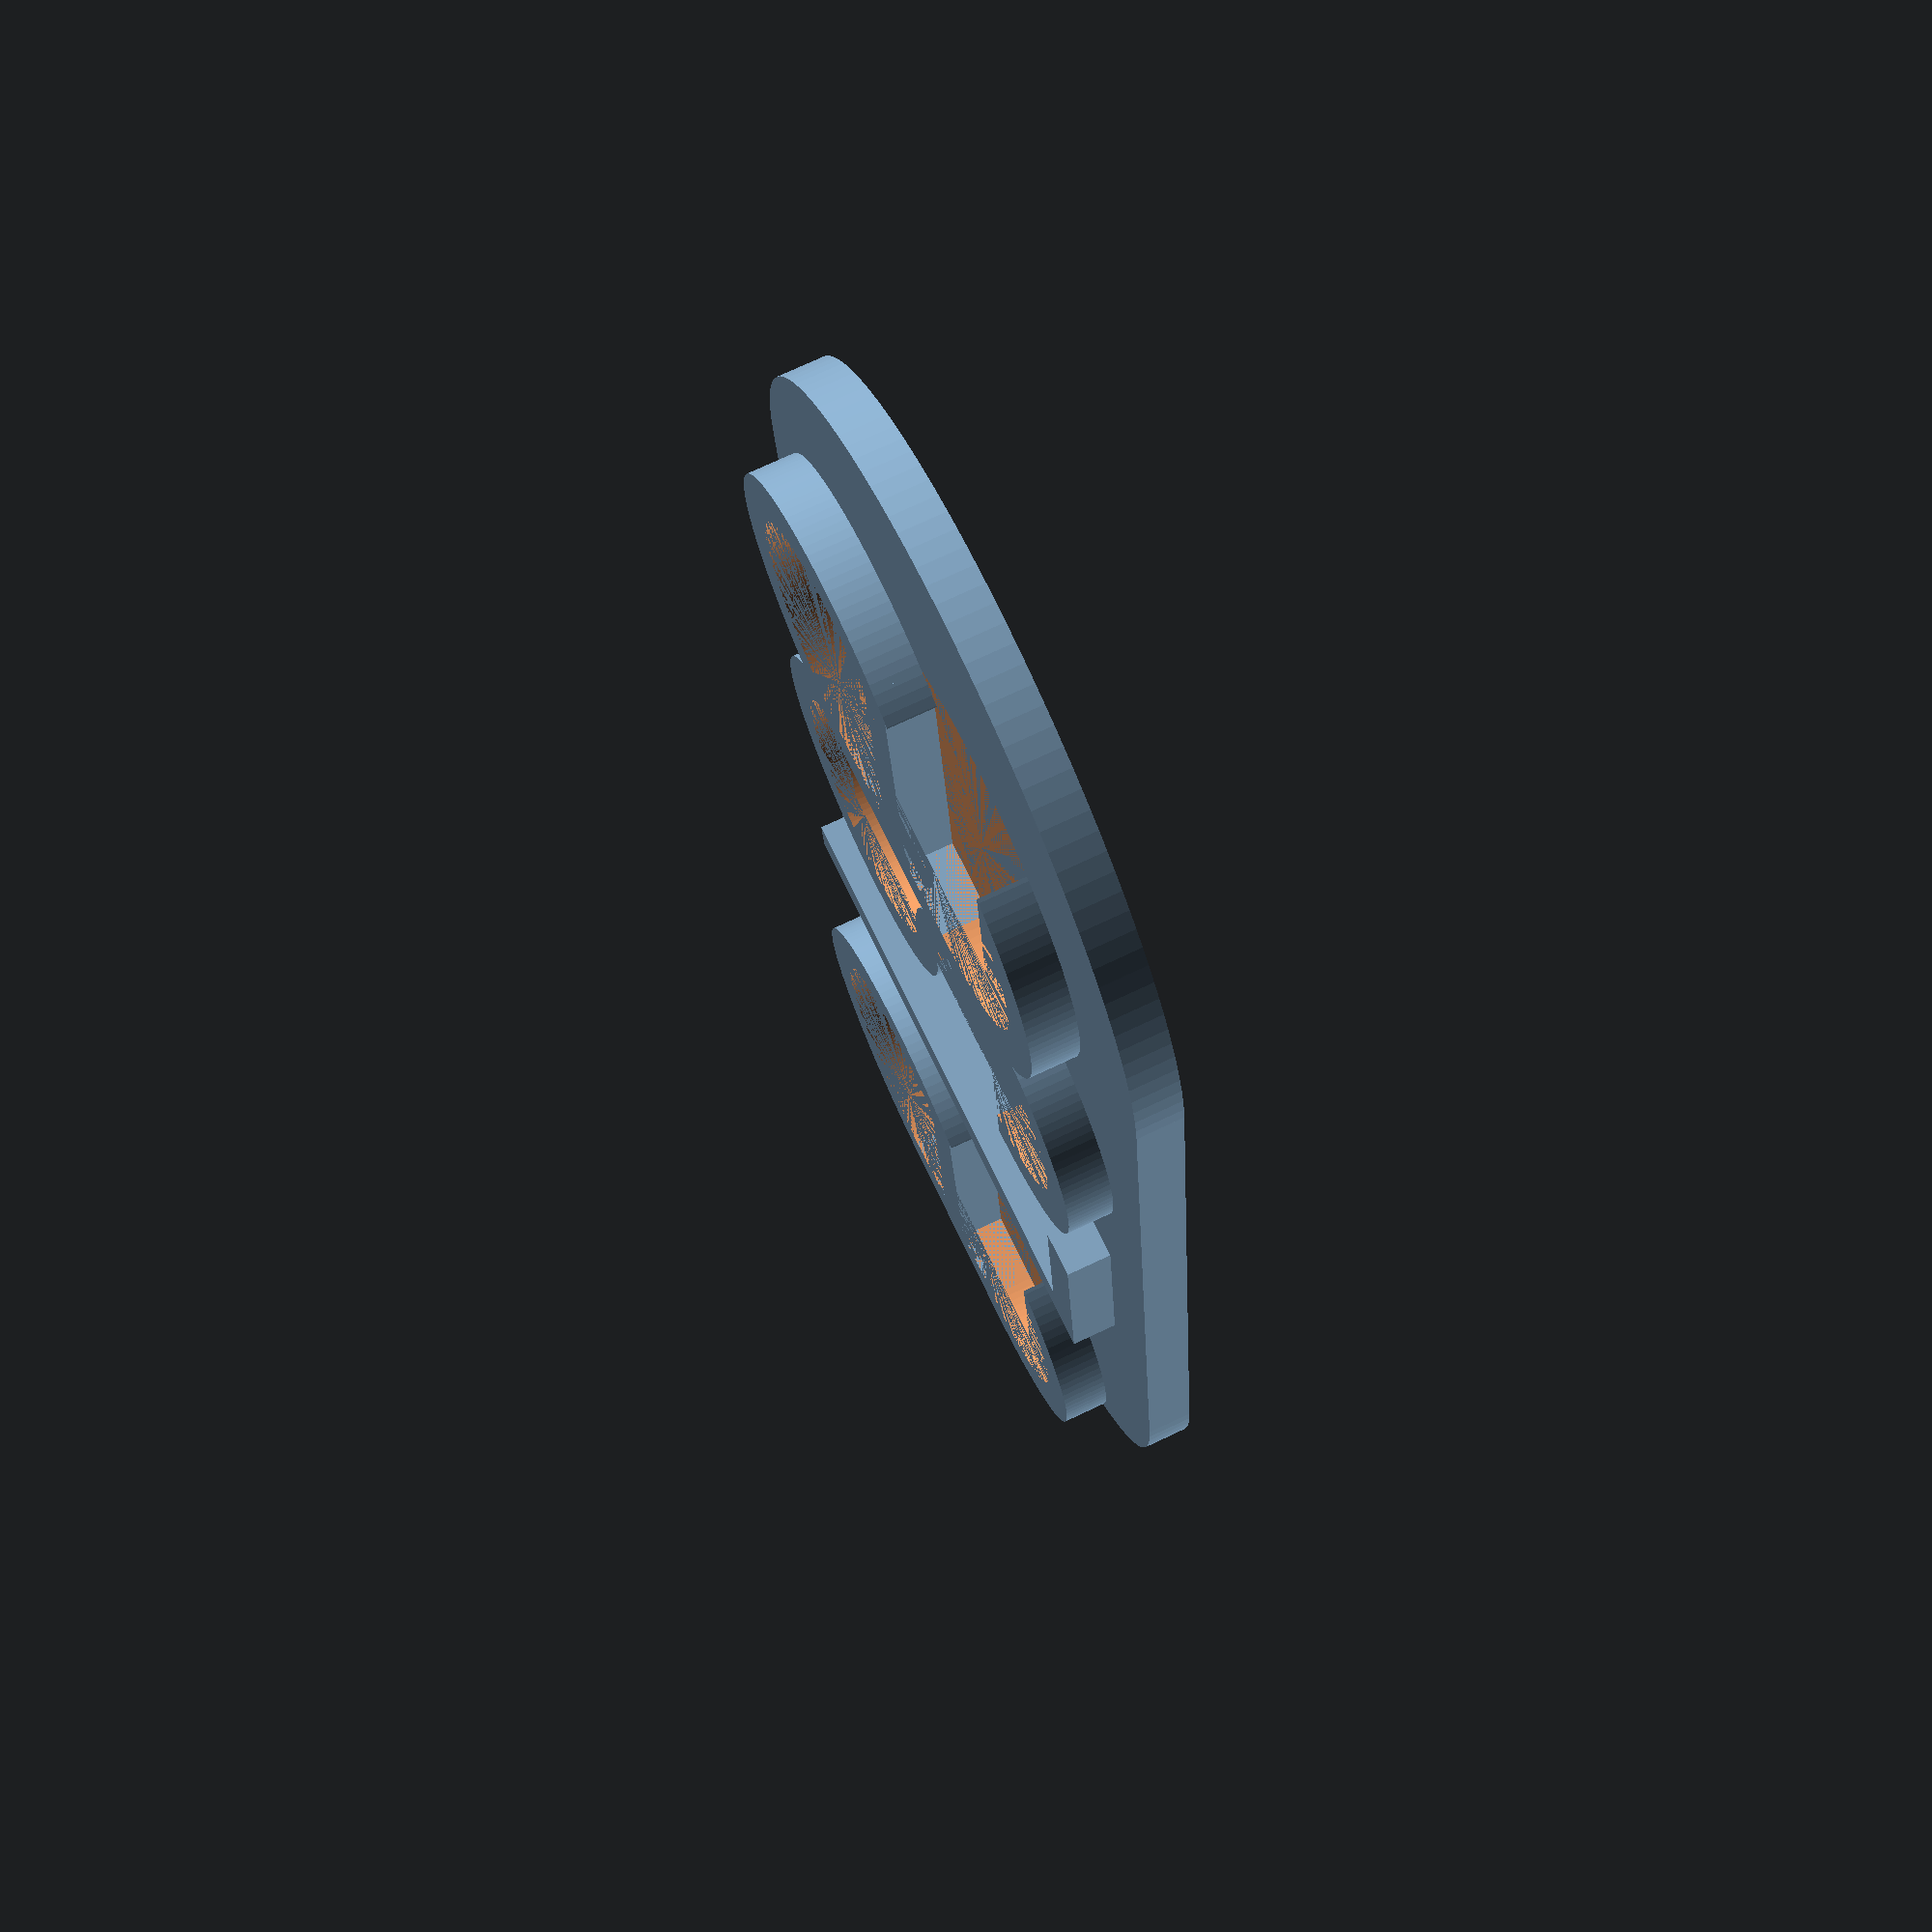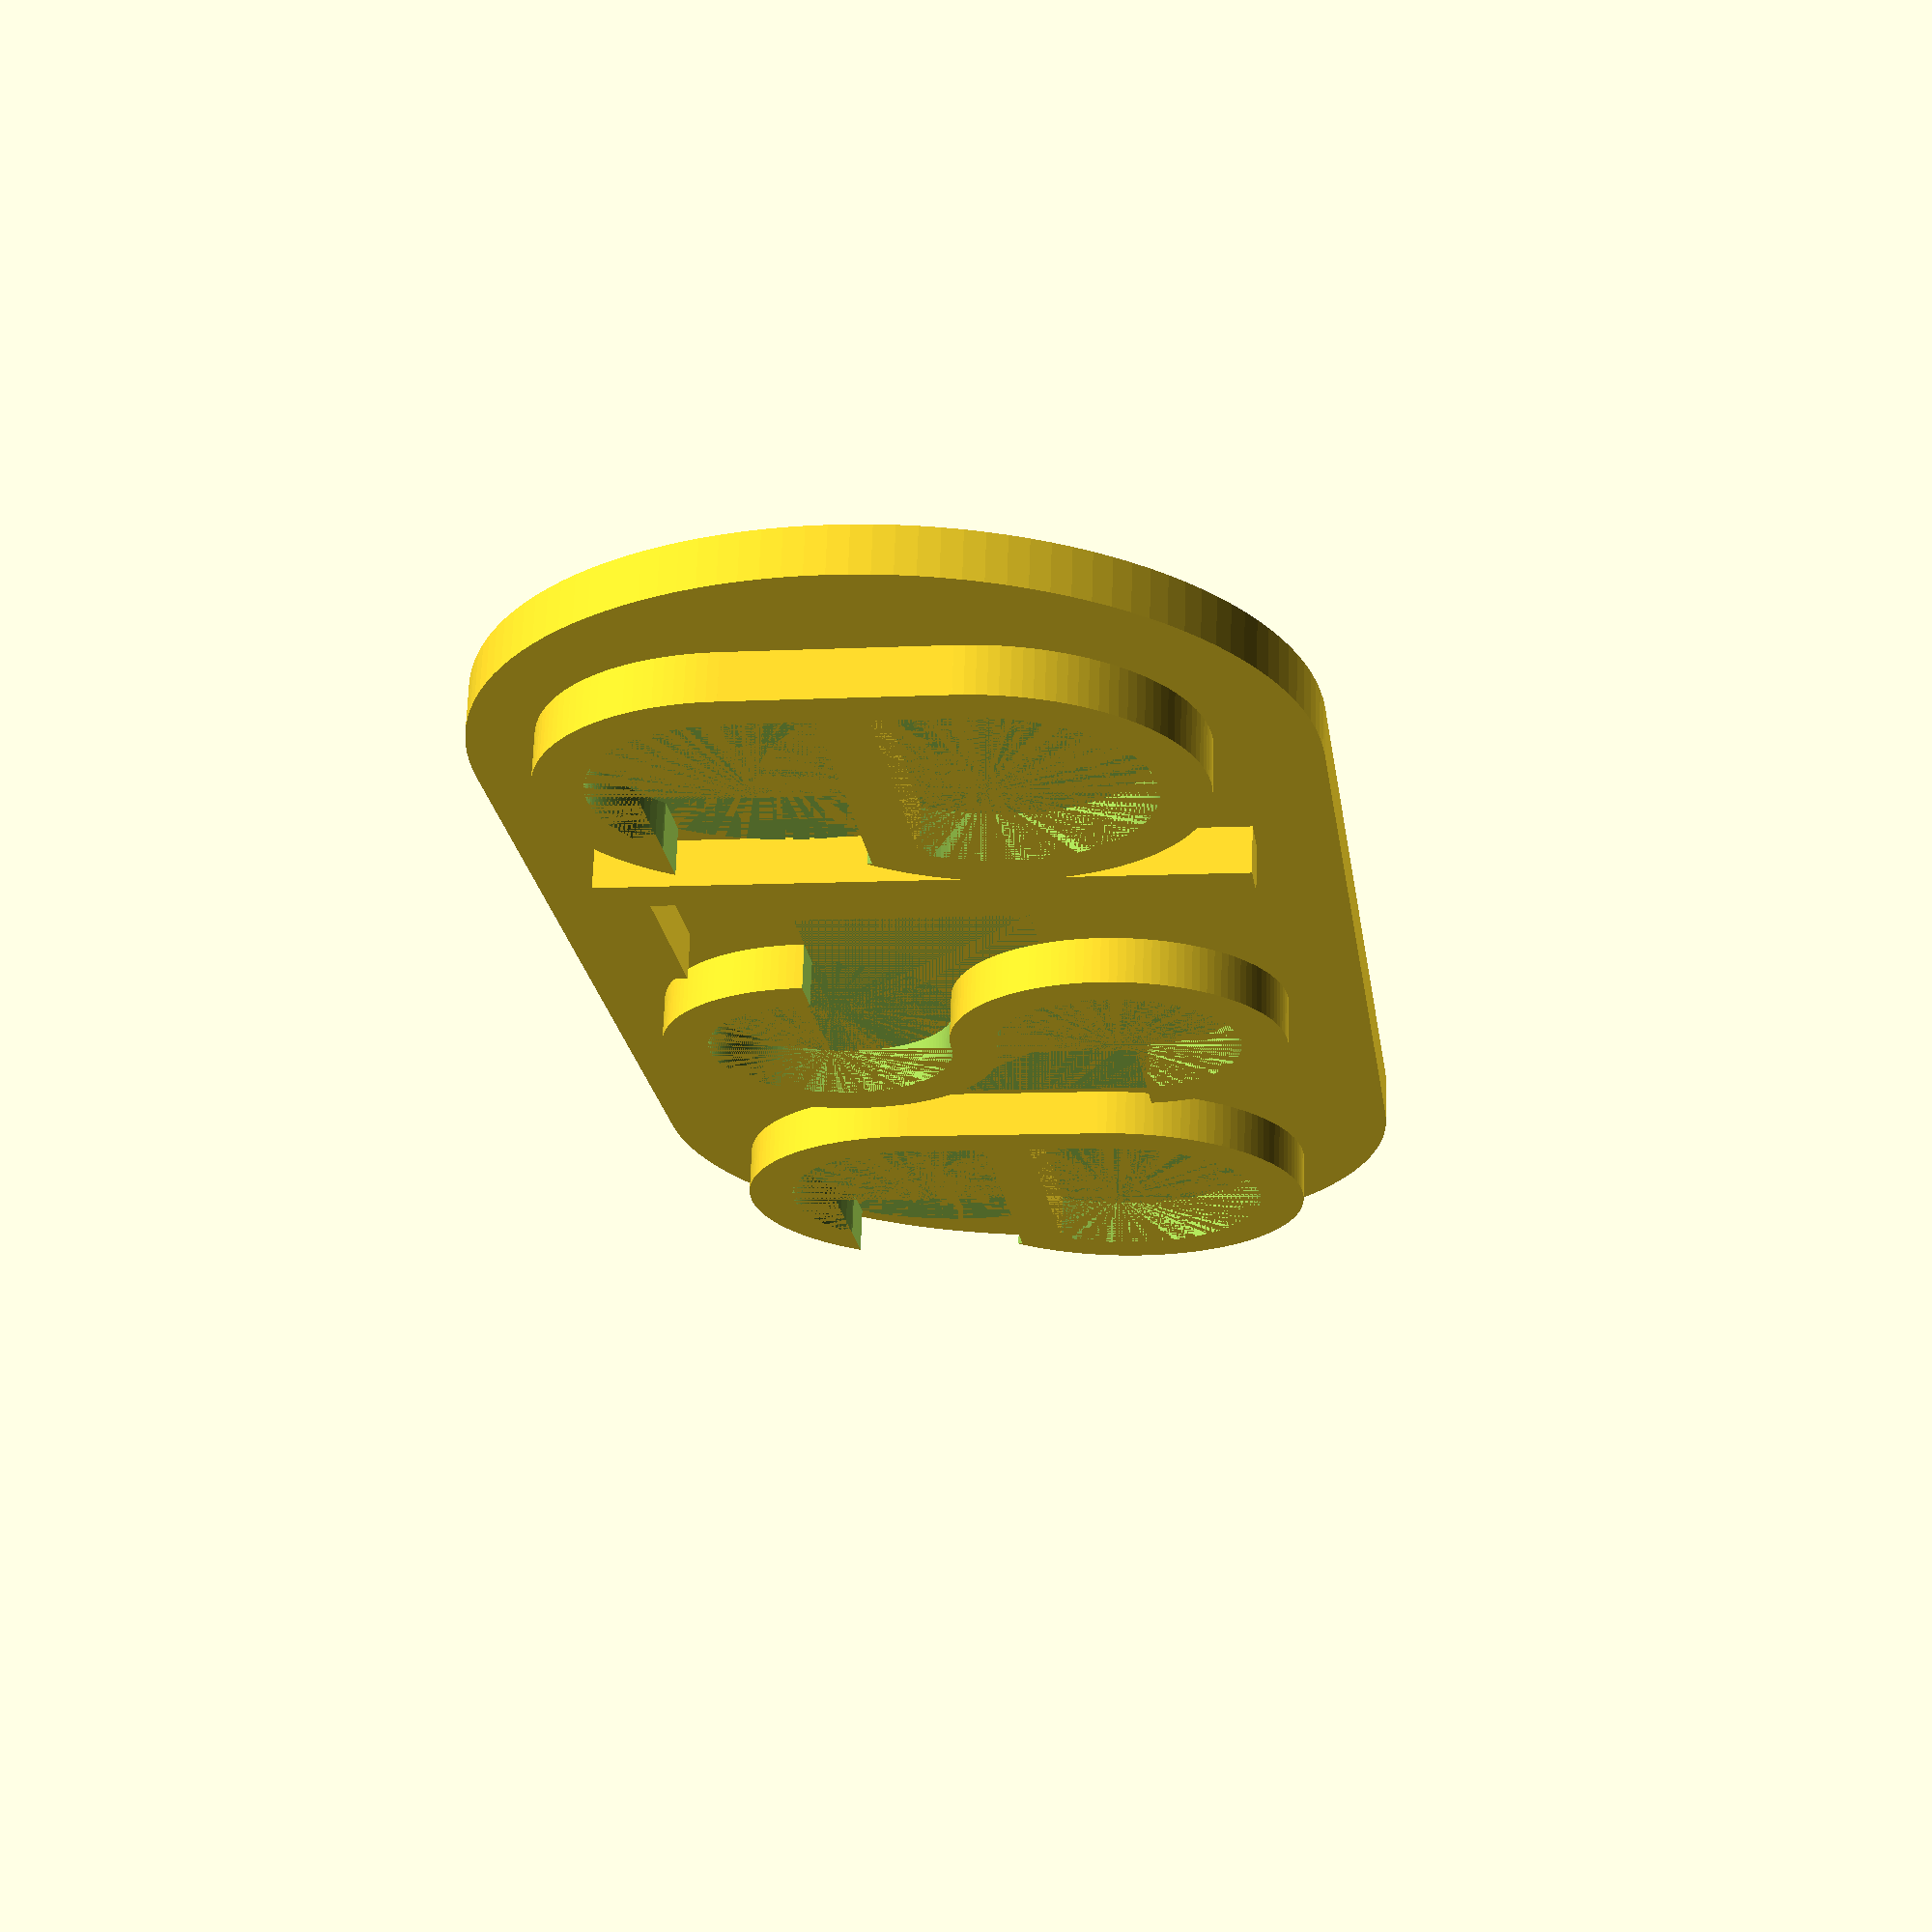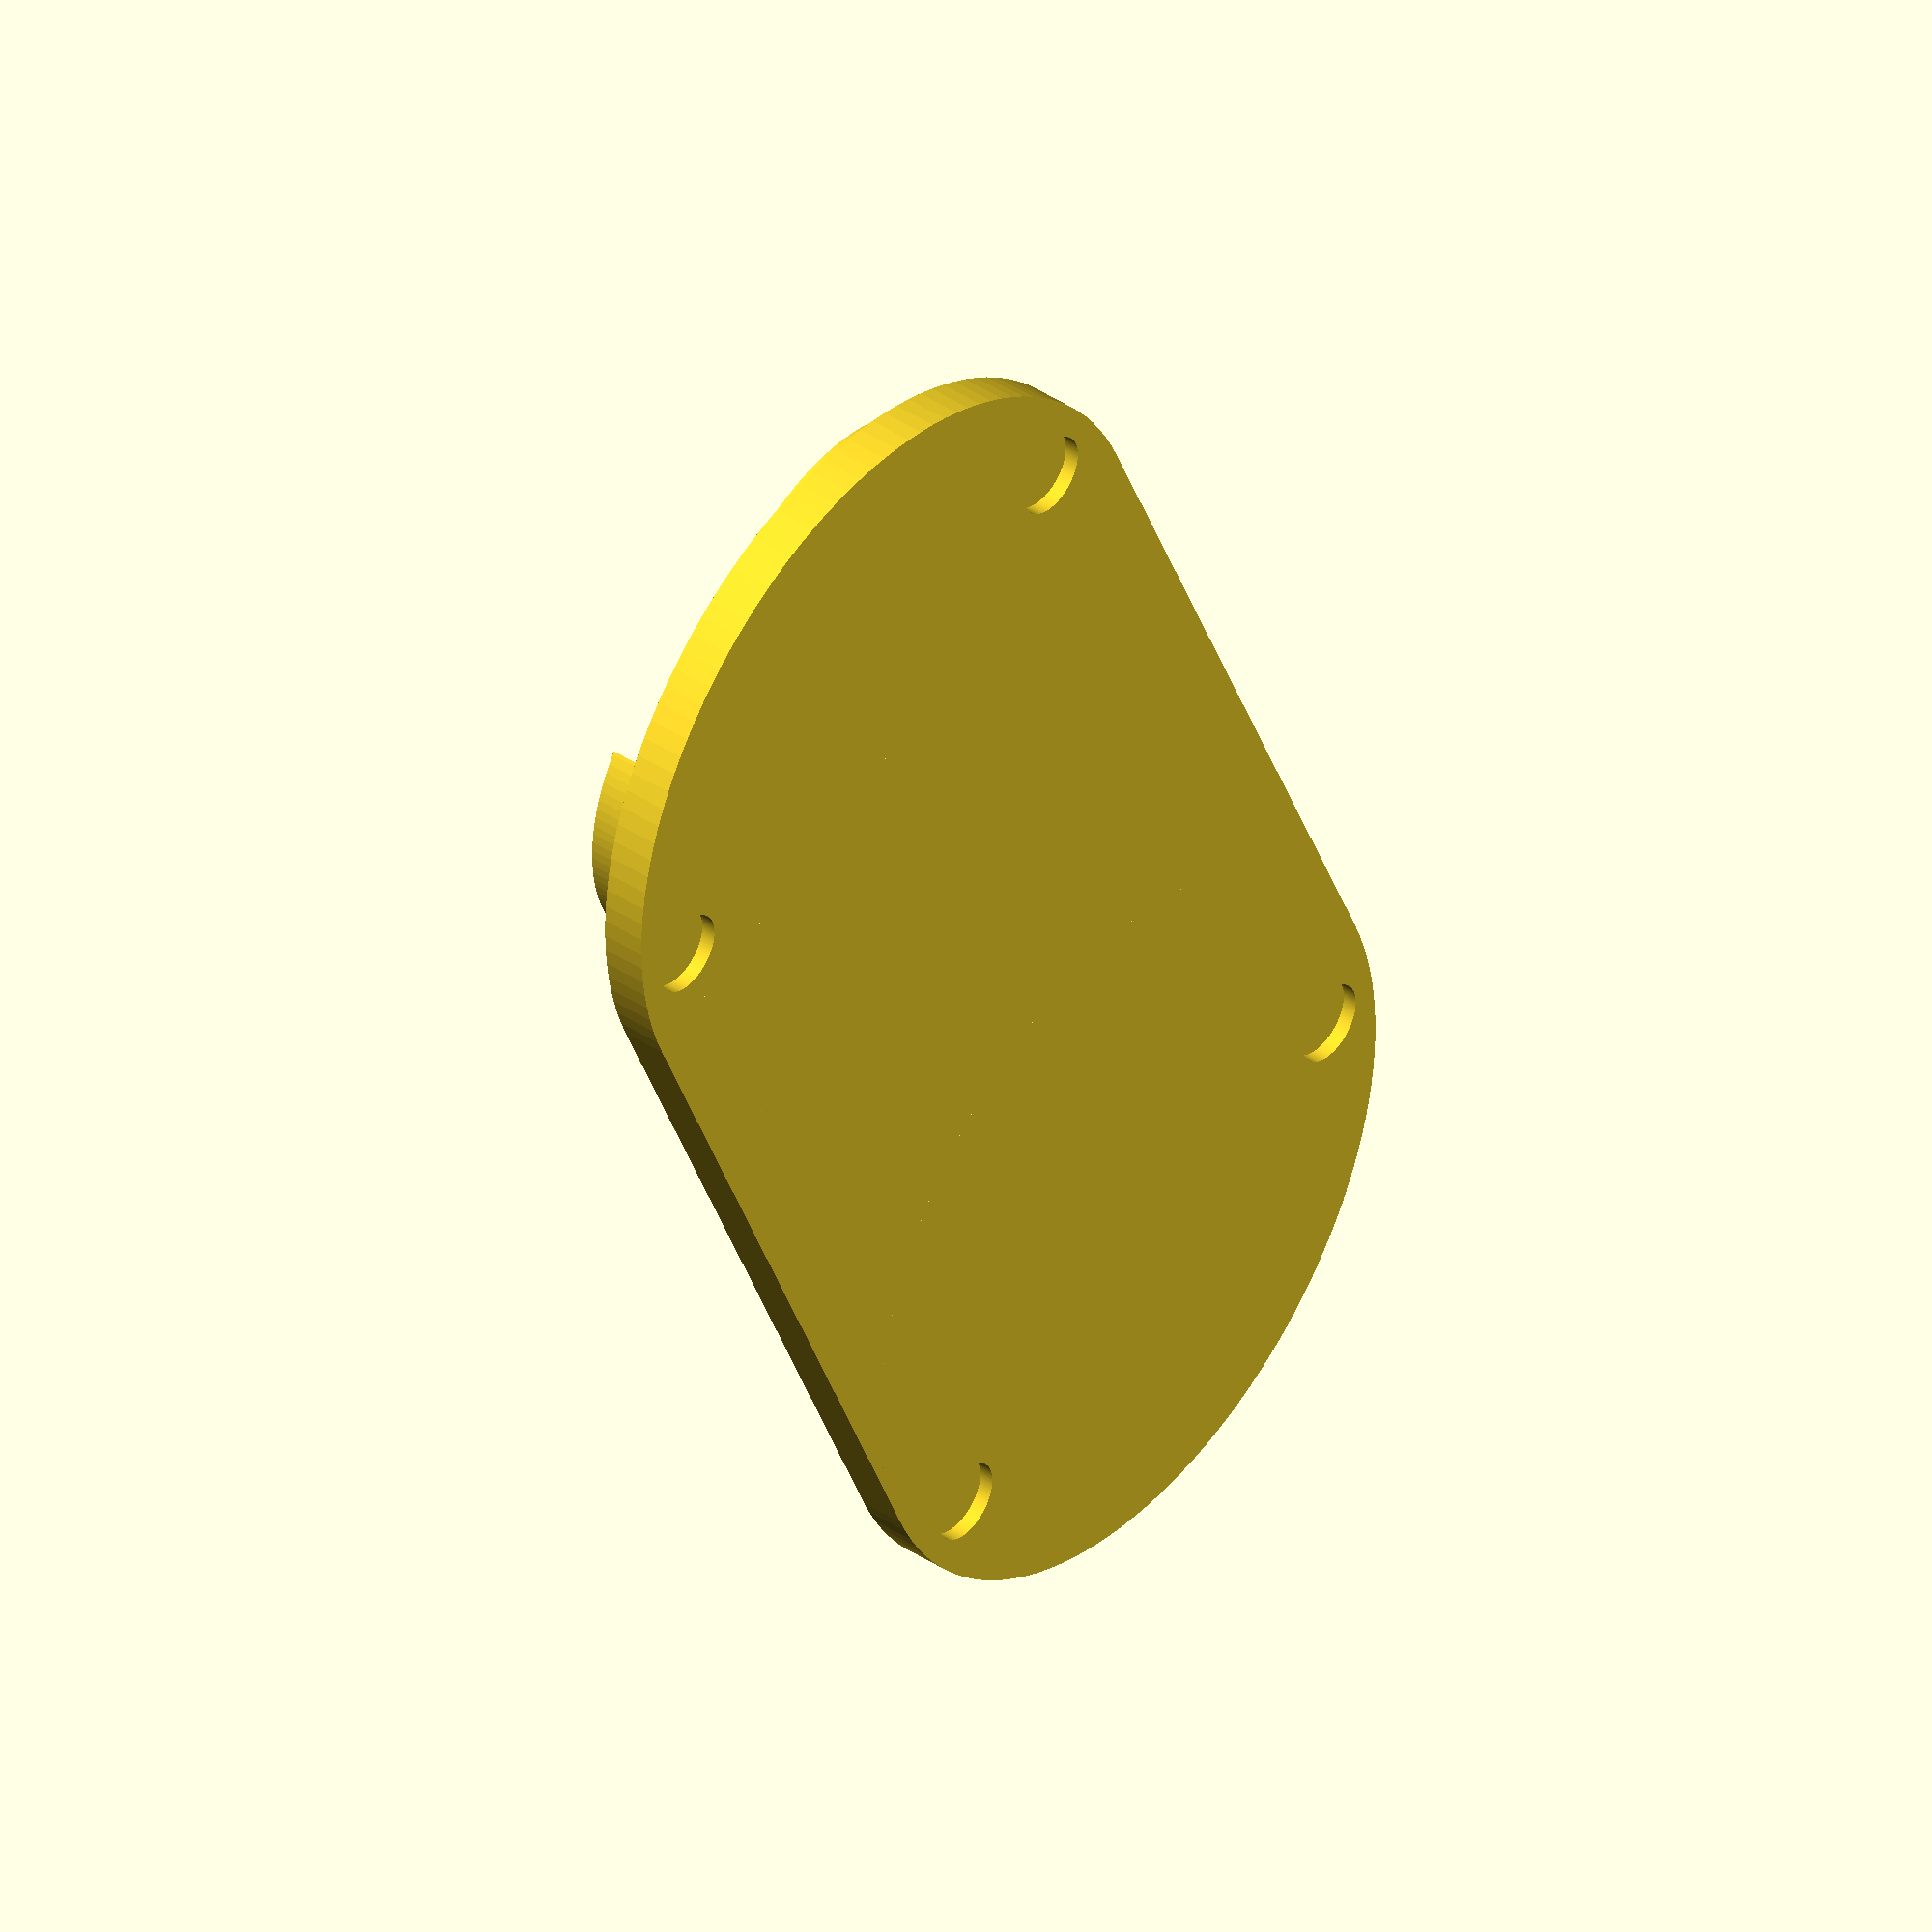
<openscad>


//Pavel Shalaginov
$fn=128;
union(){
//основа и отверстия в ней 
difference(){  
union(){
cube([60,50,3]);
  translate([0,25,0]) cylinder(3,25,25);
  translate([60,25,0]) cylinder(3,25,25);

} 
translate([-5,5,-1]) cylinder(2,2.7,2.7);
translate([-5,45,-1]) cylinder(2,2.7,2.7);
translate([65,5,-1]) cylinder(2,2.7,2.7);
translate([65,45,-1]) cylinder(2,2.7,2.7);


}
//буква e
translate([-45,5,4])
union(){
translate([28,18,0]) cube([22,3,3]);
translate([27,13,0]) cube([3,13,3]);
difference(){
union(){
	
  difference(){
  translate([40,26,0]) cylinder(3,13,13);
  translate([40,26,0]) cylinder(3,10,10);
  translate([32,12,0]) cube([16,10,3]);

}

difference(){
  translate([40,13,0]) cylinder(3,13,13);
  translate([40,13,0]) cylinder(3,10,10);
  translate([32,15,0]) cube([19,13,3]);
  translate([40,6,0]) cube(20);
}
}
translate([30,13,0]) cube([3,13,3]);
translate([40,10,0]) cube(10);
}
}



//буква L
  translate([10,5,3]) cube([3,40,3]);
  translate([10,5,3]) cube([15,3,3]);

//буква S
translate([-56,25,3]) rotate([0,0,90])
union(){
difference(){
  translate([9,-94,0]) cylinder(3,11,11);
  translate([9,-94,0]) cylinder(3,8,8);
  translate([-5,-110,0]) cube(15);

}

difference(){
  translate([-10,-94,0]) cylinder(3,11,11);
  translate([-10,-94,0]) cylinder(3,8,8);
  translate([-10,-94,0]) cube(15);
}
}
//буква e
translate([25,5,4])
union(){
translate([28,18,0]) cube([22,3,3]);
translate([27,13,0]) cube([3,13,3]);
difference(){
union(){
	
  difference(){
  translate([40,26,0]) cylinder(3,13,13);
  translate([40,26,0]) cylinder(3,10,10);
  translate([32,12,0]) cube([16,10,3]);

}

difference(){
  translate([40,13,0]) cylinder(3,13,13);
  translate([40,13,0]) cylinder(3,10,10);
  translate([32,15,0]) cube([19,13,3]);
  translate([40,6,0]) cube(20);
}
}
translate([30,13,0]) cube([3,13,3]);
translate([40,10,0]) cube(10);
}
}
}


</openscad>
<views>
elev=285.6 azim=263.6 roll=64.8 proj=p view=solid
elev=111.8 azim=262.1 roll=178.1 proj=p view=wireframe
elev=319.8 azim=293.6 roll=129.3 proj=o view=solid
</views>
